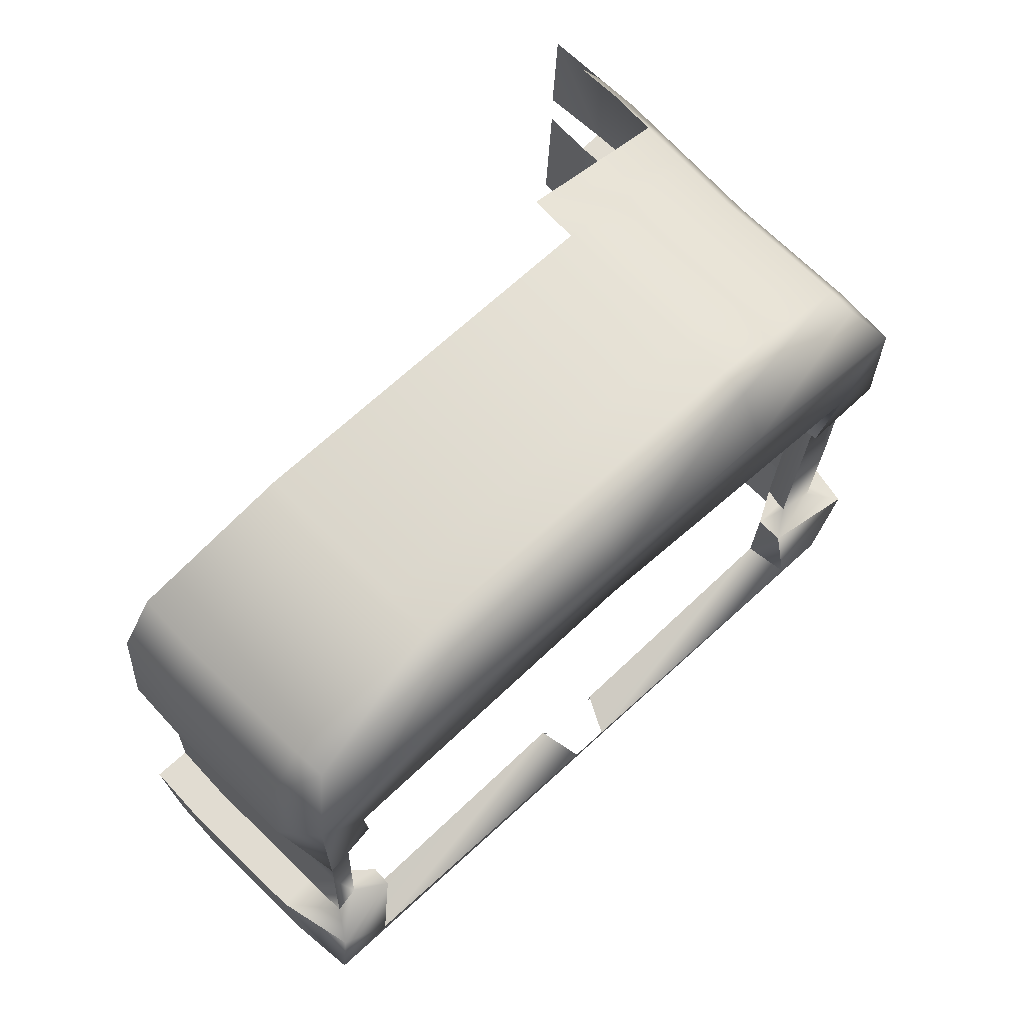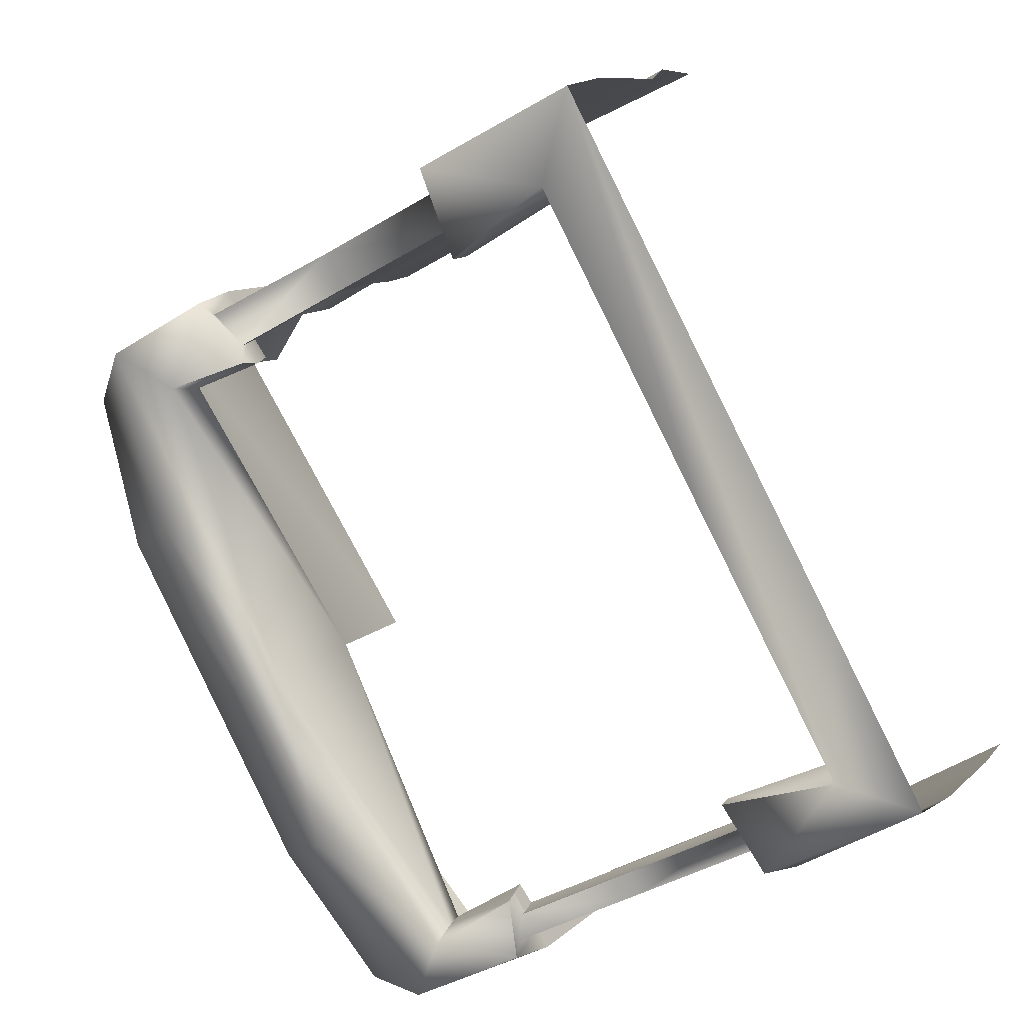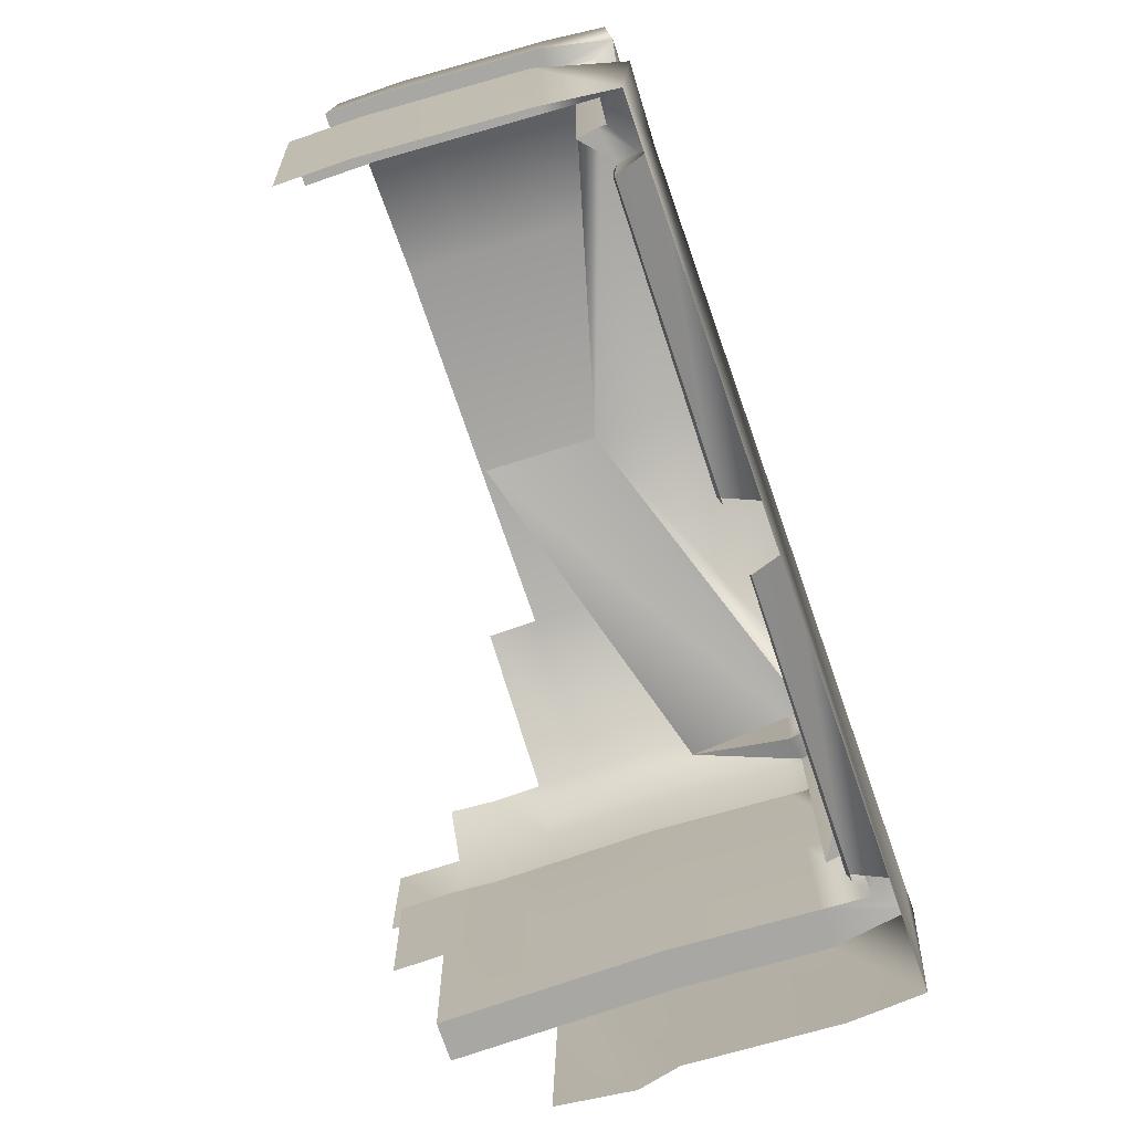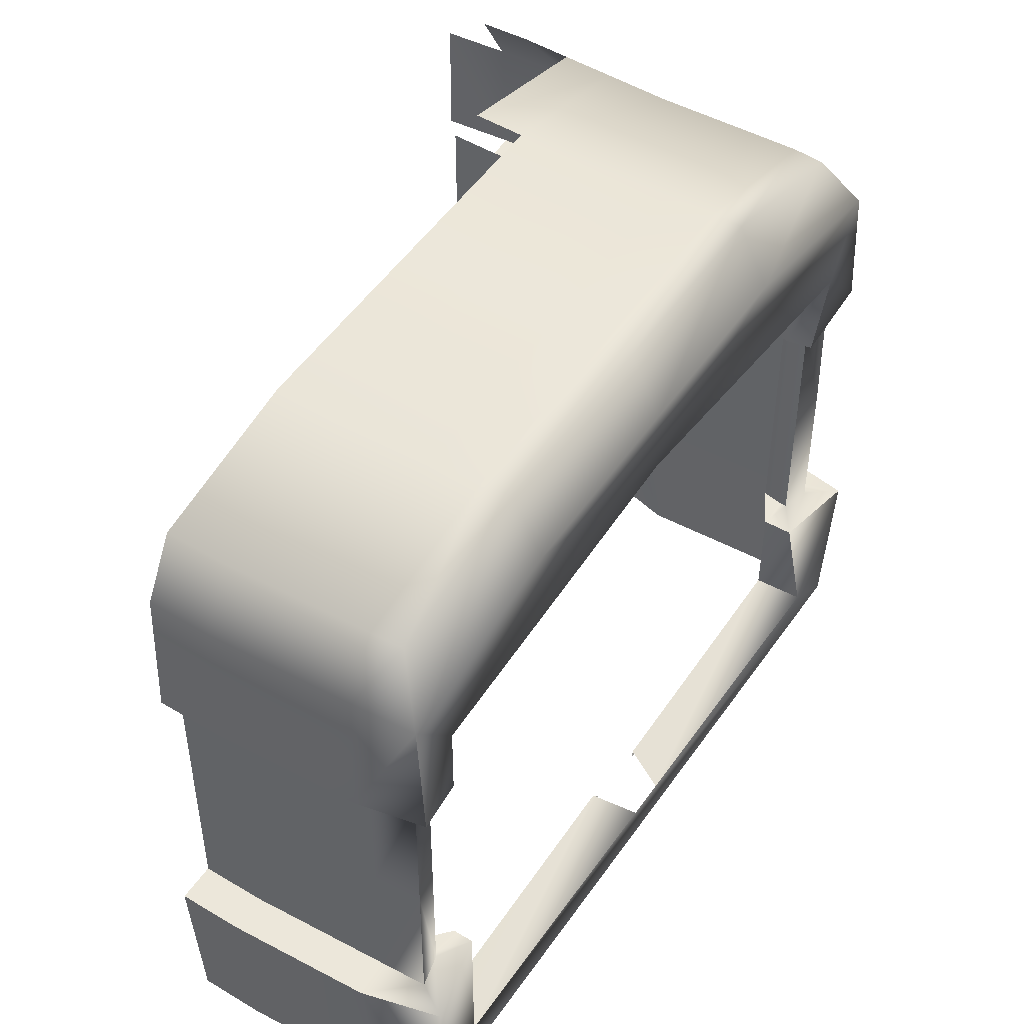
<metadata>
{"format":"obj","ext":"obj","renderer":"f3d","projection":"perspective","resolution":1024,"background":"white","views":[{"elev":-20.5,"azim":178.3,"up":"+Z"},{"elev":-40.6,"azim":-53.2,"up":"+Z"},{"elev":-74.5,"azim":151.8,"up":"+Y"},{"elev":50.4,"azim":166.2,"up":"+Y"}]}
</metadata>
<code>
g k_PlaySurface17
v -1.659e+04 298.7 -1.08e+04
v -1.665e+04 298.7 -1.086e+04
v -1.664e+04 133.5 -1.087e+04
v -1.658e+04 133.3 -1.081e+04
v -1.655e+04 752.4 -1.083e+04
v -1.644e+04 791.4 -1.093e+04
v -1.65e+04 791.3 -1.099e+04
v -1.661e+04 752.3 -1.089e+04
v -1.605e+04 580.3 -1.13e+04
v -1.611e+04 580.3 -1.136e+04
v -1.612e+04 707.3 -1.135e+04
v -1.606e+04 707.2 -1.129e+04
v -1.624e+04 198.6 -1.14e+04
v -1.619e+04 138.2 -1.143e+04
v -1.632e+04 138.2 -1.131e+04
v -1.645e+04 138.2 -1.119e+04
v -1.658e+04 138.3 -1.107e+04
v -1.671e+04 138.3 -1.095e+04
v -1.667e+04 198.7 -1.1e+04
v -1.647e+04 199.1 -1.119e+04
v -1.644e+04 199.1 -1.121e+04
v -1.672e+04 298.7 -1.095e+04
v -1.665e+04 313.4 -1.101e+04
v -1.657e+04 733.6 -1.106e+04
v -1.645e+04 733.5 -1.118e+04
v -1.644e+04 685.1 -1.119e+04
v -1.67e+04 694.6 -1.094e+04
v -1.667e+04 646.7 -1.099e+04
v -1.622e+04 655.7 -1.14e+04
v -1.619e+04 704.4 -1.142e+04
v -1.62e+04 580.3 -1.142e+04
v -1.623e+04 565.7 -1.138e+04
v -1.624e+04 198.6 -1.14e+04
v -1.644e+04 199.1 -1.121e+04
v -1.64e+04 212.4 -1.119e+04
v -1.622e+04 211.1 -1.137e+04
v -1.644e+04 685.1 -1.119e+04
v -1.622e+04 655.7 -1.14e+04
v -1.621e+04 647.9 -1.137e+04
v -1.636e+04 679.1 -1.11e+04
v -1.623e+04 565.7 -1.138e+04
v -1.622e+04 565.7 -1.137e+04
v -1.621e+04 647.9 -1.137e+04
v -1.622e+04 655.7 -1.14e+04
v -1.665e+04 313.4 -1.101e+04
v -1.663e+04 313.4 -1.099e+04
v -1.663e+04 212.4 -1.098e+04
v -1.667e+04 198.7 -1.1e+04
v -1.667e+04 646.7 -1.099e+04
v -1.664e+04 637.1 -1.098e+04
v -1.647e+04 199.1 -1.119e+04
v -1.667e+04 198.7 -1.1e+04
v -1.663e+04 212.4 -1.098e+04
v -1.645e+04 211.1 -1.115e+04
v -1.622e+04 211.1 -1.137e+04
v -1.64e+04 212.4 -1.119e+04
v -1.641e+04 206.9 -1.119e+04
v -1.622e+04 207.6 -1.137e+04
v -1.62e+04 646.7 -1.136e+04
v -1.621e+04 565.7 -1.135e+04
v -1.62e+04 646.7 -1.136e+04
v -1.663e+04 212.4 -1.098e+04
v -1.663e+04 313.4 -1.099e+04
v -1.664e+04 206.9 -1.098e+04
v -1.664e+04 637.1 -1.098e+04
v -1.663e+04 638.5 -1.096e+04
v -1.645e+04 211.1 -1.115e+04
v -1.645e+04 207.6 -1.116e+04
v -1.604e+04 298.7 -1.131e+04
v -1.6e+04 298.7 -1.126e+04
v -1.601e+04 133.5 -1.126e+04
v -1.605e+04 133.7 -1.13e+04
v -1.618e+04 791.2 -1.117e+04
v -1.615e+04 791.3 -1.113e+04
v -1.604e+04 762.2 -1.123e+04
v -1.608e+04 762.1 -1.127e+04
v -1.658e+04 580.3 -1.081e+04
v -1.654e+04 580.3 -1.077e+04
v -1.653e+04 697.4 -1.077e+04
v -1.657e+04 697.5 -1.081e+04
v -1.651e+04 580.3 -1.073e+04
v -1.65e+04 697.4 -1.074e+04
v -1.666e+04 697.4 -1.09e+04
v -1.667e+04 580.3 -1.09e+04
v -1.664e+04 580.3 -1.087e+04
v -1.663e+04 697.4 -1.087e+04
v -1.614e+04 133.5 -1.139e+04
v -1.614e+04 298.7 -1.14e+04
v -1.611e+04 298.7 -1.137e+04
v -1.611e+04 133.5 -1.136e+04
v -1.617e+04 762.3 -1.136e+04
v -1.628e+04 791.3 -1.127e+04
v -1.625e+04 791.3 -1.123e+04
v -1.614e+04 762.2 -1.133e+04
v -1.619e+04 138.2 -1.143e+04
v -1.62e+04 298.7 -1.144e+04
v -1.67e+04 694.6 -1.094e+04
v -1.671e+04 580.3 -1.095e+04
v -1.619e+04 760.8 -1.138e+04
v -1.63e+04 789.9 -1.128e+04
v -1.607e+04 298.7 -1.128e+04
v -1.613e+04 298.7 -1.134e+04
v -1.613e+04 439.5 -1.134e+04
v -1.607e+04 439.5 -1.128e+04
v -1.607e+04 580.3 -1.128e+04
v -1.603e+04 580.3 -1.124e+04
v -1.603e+04 439.5 -1.124e+04
v -1.656e+04 580.3 -1.082e+04
v -1.662e+04 580.3 -1.088e+04
v -1.662e+04 439.5 -1.089e+04
v -1.656e+04 439.5 -1.083e+04
v -1.656e+04 298.7 -1.083e+04
v -1.652e+04 298.7 -1.079e+04
v -1.652e+04 439.5 -1.079e+04
v -1.669e+04 439.5 -1.095e+04
v -1.669e+04 580.3 -1.094e+04
v -1.666e+04 565.7 -1.097e+04
v -1.666e+04 439.5 -1.097e+04
v -1.666e+04 565.7 -1.097e+04
v -1.665e+04 565.7 -1.097e+04
v -1.665e+04 439.5 -1.097e+04
v -1.666e+04 439.5 -1.097e+04
v -1.619e+04 439.5 -1.14e+04
v -1.619e+04 298.7 -1.14e+04
v -1.621e+04 313.4 -1.139e+04
v -1.621e+04 439.5 -1.139e+04
v -1.621e+04 313.4 -1.139e+04
v -1.62e+04 313.4 -1.138e+04
v -1.62e+04 439.5 -1.138e+04
v -1.621e+04 439.5 -1.139e+04
v -1.669e+04 298.7 -1.095e+04
v -1.665e+04 298.7 -1.092e+04
v -1.665e+04 439.5 -1.092e+04
v -1.669e+04 439.5 -1.095e+04
v -1.619e+04 580.3 -1.14e+04
v -1.616e+04 580.3 -1.137e+04
v -1.616e+04 439.5 -1.137e+04
v -1.619e+04 439.5 -1.14e+04
v -1.619e+04 313.4 -1.137e+04
v -1.619e+04 439.5 -1.137e+04
v -1.664e+04 565.7 -1.095e+04
v -1.664e+04 439.5 -1.095e+04
v -1.649e+04 298.7 -1.075e+04
v -1.649e+04 439.5 -1.075e+04
v -1.64e+04 580.3 -1.065e+04
v -1.643e+04 580.3 -1.069e+04
v -1.643e+04 439.5 -1.069e+04
v -1.64e+04 439.5 -1.065e+04
v -1.646e+04 580.3 -1.071e+04
v -1.646e+04 439.5 -1.072e+04
v -1.649e+04 580.3 -1.075e+04
v -1.662e+04 298.7 -1.089e+04
v -1.613e+04 580.3 -1.134e+04
v -1.652e+04 580.3 -1.078e+04
v -1.621e+04 565.7 -1.139e+04
v -1.619e+04 580.3 -1.14e+04
v -1.62e+04 565.7 -1.138e+04
v -1.621e+04 565.7 -1.139e+04
v -1.619e+04 704.4 -1.142e+04
v -1.615e+04 707.3 -1.138e+04
v -1.615e+04 580.3 -1.139e+04
v -1.62e+04 580.3 -1.142e+04
v -1.619e+04 565.7 -1.137e+04
v -1.64e+04 694.6 -1.063e+04
v -1.644e+04 697.6 -1.067e+04
v -1.644e+04 580.3 -1.067e+04
v -1.64e+04 580.3 -1.063e+04
v -1.665e+04 580.3 -1.091e+04
v -1.669e+04 580.3 -1.094e+04
v -1.602e+04 707.3 -1.125e+04
v -1.601e+04 580.3 -1.126e+04
v -1.671e+04 580.3 -1.095e+04
v -1.665e+04 565.7 -1.099e+04
v -1.667e+04 646.7 -1.099e+04
v -1.664e+04 637.1 -1.098e+04
v -1.663e+04 565.7 -1.098e+04
v -1.665e+04 565.7 -1.099e+04
v -1.663e+04 638.5 -1.096e+04
v -1.662e+04 565.7 -1.096e+04
v -1.647e+04 697.2 -1.07e+04
v -1.648e+04 580.3 -1.07e+04
v -1.603e+04 298.7 -1.124e+04
v -1.666e+04 313.4 -1.097e+04
v -1.669e+04 298.7 -1.095e+04
v -1.665e+04 313.4 -1.097e+04
v -1.666e+04 313.4 -1.097e+04
v -1.671e+04 138.3 -1.095e+04
v -1.667e+04 133.5 -1.09e+04
v -1.668e+04 298.7 -1.089e+04
v -1.672e+04 298.7 -1.095e+04
v -1.664e+04 313.4 -1.095e+04
v -1.646e+04 298.7 -1.072e+04
v -1.643e+04 298.7 -1.069e+04
v -1.616e+04 298.7 -1.137e+04
v -1.656e+04 133.5 -1.078e+04
v -1.651e+04 133.5 -1.074e+04
v -1.652e+04 298.7 -1.073e+04
v -1.655e+04 298.7 -1.076e+04
v -1.619e+04 298.7 -1.14e+04
v -1.62e+04 298.7 -1.144e+04
v -1.624e+04 313.4 -1.138e+04
v -1.624e+04 198.6 -1.14e+04
v -1.622e+04 211.1 -1.137e+04
v -1.623e+04 313.4 -1.137e+04
v -1.624e+04 313.4 -1.138e+04
v -1.623e+04 313.4 -1.137e+04
v -1.619e+04 662.7 -1.137e+04
v -1.636e+04 679.1 -1.11e+04
v -1.62e+04 646.7 -1.136e+04
v -1.628e+04 674.4 -1.103e+04
v -1.657e+04 635.4 -1.089e+04
v -1.664e+04 565.7 -1.095e+04
v -1.662e+04 565.7 -1.096e+04
v -1.657e+04 635.4 -1.089e+04
v -1.665e+04 565.7 -1.097e+04
v -1.663e+04 565.7 -1.098e+04
v -1.666e+04 565.7 -1.097e+04
v -1.665e+04 565.7 -1.099e+04
v -1.669e+04 580.3 -1.094e+04
v -1.671e+04 580.3 -1.095e+04
v -1.665e+04 580.3 -1.091e+04
v -1.667e+04 580.3 -1.09e+04
v -1.662e+04 580.3 -1.088e+04
v -1.664e+04 580.3 -1.087e+04
v -1.656e+04 580.3 -1.082e+04
v -1.658e+04 580.3 -1.081e+04
v -1.652e+04 580.3 -1.078e+04
v -1.654e+04 580.3 -1.077e+04
v -1.649e+04 580.3 -1.075e+04
v -1.651e+04 580.3 -1.073e+04
v -1.646e+04 580.3 -1.071e+04
v -1.648e+04 580.3 -1.07e+04
v -1.643e+04 580.3 -1.069e+04
v -1.644e+04 580.3 -1.067e+04
v -1.603e+04 580.3 -1.124e+04
v -1.607e+04 580.3 -1.128e+04
v -1.605e+04 580.3 -1.13e+04
v -1.601e+04 580.3 -1.126e+04
v -1.613e+04 580.3 -1.134e+04
v -1.611e+04 580.3 -1.136e+04
v -1.616e+04 580.3 -1.137e+04
v -1.615e+04 580.3 -1.139e+04
v -1.619e+04 580.3 -1.14e+04
v -1.62e+04 580.3 -1.142e+04
v -1.623e+04 565.7 -1.138e+04
v -1.621e+04 565.7 -1.139e+04
v -1.62e+04 565.7 -1.138e+04
v -1.622e+04 565.7 -1.137e+04
v -1.619e+04 565.7 -1.137e+04
v -1.621e+04 565.7 -1.135e+04
v -1.619e+04 565.7 -1.137e+04
v -1.621e+04 565.7 -1.135e+04
v -1.607e+04 298.7 -1.128e+04
v -1.603e+04 298.7 -1.124e+04
v -1.6e+04 298.7 -1.126e+04
v -1.604e+04 298.7 -1.131e+04
v -1.643e+04 298.7 -1.069e+04
v -1.646e+04 298.7 -1.072e+04
v -1.649e+04 298.7 -1.07e+04
v -1.645e+04 298.7 -1.066e+04
v -1.649e+04 298.7 -1.075e+04
v -1.652e+04 298.7 -1.073e+04
v -1.652e+04 298.7 -1.079e+04
v -1.655e+04 298.7 -1.076e+04
v -1.656e+04 298.7 -1.083e+04
v -1.659e+04 298.7 -1.08e+04
v -1.662e+04 298.7 -1.089e+04
v -1.665e+04 298.7 -1.086e+04
v -1.665e+04 298.7 -1.092e+04
v -1.668e+04 298.7 -1.089e+04
v -1.669e+04 298.7 -1.095e+04
v -1.672e+04 298.7 -1.095e+04
v -1.666e+04 313.4 -1.097e+04
v -1.665e+04 313.4 -1.101e+04
v -1.665e+04 313.4 -1.097e+04
v -1.663e+04 313.4 -1.099e+04
v -1.664e+04 313.4 -1.095e+04
v -1.619e+04 313.4 -1.137e+04
v -1.62e+04 313.4 -1.138e+04
v -1.623e+04 313.4 -1.137e+04
v -1.621e+04 313.4 -1.139e+04
v -1.624e+04 313.4 -1.138e+04
v -1.619e+04 298.7 -1.14e+04
v -1.62e+04 298.7 -1.144e+04
v -1.616e+04 298.7 -1.137e+04
v -1.614e+04 298.7 -1.14e+04
v -1.613e+04 298.7 -1.134e+04
v -1.611e+04 298.7 -1.137e+04
v -1.631e+04 791.3 -1.105e+04
v -1.638e+04 791.3 -1.111e+04
v -1.628e+04 791.3 -1.101e+04
v -1.651e+04 752.3 -1.079e+04
v -1.64e+04 791.3 -1.089e+04
v -1.643e+04 789.9 -1.116e+04
v -1.641e+04 791.3 -1.114e+04
v -1.656e+04 789.9 -1.104e+04
v -1.666e+04 751 -1.094e+04
v -1.664e+04 752.3 -1.093e+04
v -1.654e+04 791.3 -1.102e+04
v -1.648e+04 752.3 -1.076e+04
v -1.637e+04 791.3 -1.086e+04
v -1.655e+04 752.4 -1.083e+04
v -1.661e+04 752.3 -1.089e+04
v -1.651e+04 752.3 -1.079e+04
v -1.648e+04 752.3 -1.076e+04
v -1.645e+04 752.1 -1.073e+04
v -1.642e+04 752.5 -1.07e+04
v -1.608e+04 762.1 -1.127e+04
v -1.604e+04 762.2 -1.123e+04
v -1.614e+04 762.2 -1.133e+04
v -1.617e+04 762.3 -1.136e+04
v -1.619e+04 760.8 -1.138e+04
v -1.632e+04 733.5 -1.13e+04
v -1.63e+04 789.9 -1.128e+04
v -1.619e+04 760.8 -1.138e+04
v -1.643e+04 789.9 -1.116e+04
v -1.656e+04 789.9 -1.104e+04
v -1.666e+04 751 -1.094e+04
v -1.67e+04 694.6 -1.094e+04
v -1.664e+04 752.3 -1.093e+04
v -1.666e+04 751 -1.094e+04
f 275 277 276
f 260 257 259
f 258 259 257
f 259 258 262
f 261 262 258
f 262 261 264
f 263 264 261
f 264 263 266
f 265 266 263
f 266 265 268
f 267 268 265
f 268 267 270
f 269 270 267
f 270 269 272
f 271 272 269
f 272 271 274
f 273 274 271
f 274 273 276
f 275 276 273
f 169 134 168
f 133 168 134
f 168 133 109
f 110 109 133
f 109 110 108
f 111 108 110
f 108 111 154
f 114 154 111
f 154 114 151
f 144 151 114
f 151 144 149
f 150 149 144
f 149 150 146
f 147 146 150
f 146 147 145
f 148 145 147
f 134 131 133
f 132 133 131
f 133 132 110
f 152 110 132
f 110 152 111
f 112 111 152
f 111 112 114
f 113 114 112
f 114 113 144
f 143 144 113
f 144 143 150
f 192 150 143
f 150 192 147
f 193 147 192
f 254 255 253
f 256 253 255
f 253 256 287
f 288 287 256
f 287 288 285
f 286 285 288
f 285 286 283
f 284 283 286
f 283 284 281
f 282 281 284
f 281 282 279
f 280 279 282
f 279 280 278
f 76 94 73
f 93 73 94
f 73 93 289
f 290 289 93
f 289 290 6
f 7 6 290
f 6 7 5
f 8 5 7
f 295 290 93
f 290 295 7
f 299 7 295
f 7 299 8
f 298 8 299
f 73 75 76
f 75 73 74
f 289 74 73
f 74 289 291
f 6 291 289
f 291 6 293
f 5 293 6
f 293 5 292
f 297 298 296
f 299 296 298
f 296 299 294
f 295 294 299
f 301 292 300
f 292 301 293
f 295 100 294
f 100 295 92
f 93 92 295
f 92 93 91
f 94 91 93
f 92 99 100
f 99 92 91
f 309 170 308
f 12 308 170
f 308 12 310
f 11 310 12
f 310 11 311
f 160 311 11
f 311 160 312
f 159 312 160
f 170 171 12
f 9 12 171
f 12 9 11
f 10 11 9
f 11 10 160
f 161 160 10
f 160 161 159
f 162 159 161
f 244 243 245
f 243 244 241
f 242 241 244
f 241 242 239
f 240 239 242
f 239 240 236
f 237 236 240
f 236 237 235
f 238 235 237
f 249 250 247
f 248 247 250
f 247 248 246
f 245 246 248
f 167 164 166
f 165 166 164
f 166 165 181
f 180 181 165
f 181 180 81
f 82 81 180
f 81 82 78
f 79 78 82
f 78 79 77
f 80 77 79
f 77 80 85
f 86 85 80
f 85 86 83
f 303 83 86
f 83 303 320
f 319 83 320
f 320 321 319
f 165 307 180
f 306 180 307
f 180 306 82
f 305 82 306
f 82 305 79
f 304 79 305
f 79 304 80
f 302 80 304
f 80 302 86
f 303 86 302
f 84 97 98
f 97 84 83
f 85 83 84
f 107 182 104
f 101 104 182
f 104 101 103
f 102 103 101
f 103 102 137
f 194 137 102
f 137 194 138
f 199 138 194
f 106 107 105
f 104 105 107
f 105 104 153
f 103 153 104
f 153 103 136
f 137 136 103
f 136 137 135
f 138 135 137
f 27 318 24
f 317 24 318
f 24 317 25
f 316 25 317
f 25 316 313
f 314 313 316
f 313 314 30
f 315 30 314
f 24 25 26
f 313 26 25
f 26 313 29
f 30 29 313
f 29 30 31
f 31 32 29
f 24 26 27
f 28 27 26
f 27 28 172
f 173 172 28
f 125 126 123
f 155 123 126
f 123 155 156
f 32 156 155
f 123 124 125
f 19 22 23
f 22 19 18
f 21 19 20
f 19 21 18
f 13 18 21
f 18 13 17
f 16 17 13
f 200 14 13
f 15 13 14
f 13 15 16
f 13 201 200
f 72 90 89
f 87 89 90
f 89 87 88
f 95 88 87
f 88 95 96
f 70 71 69
f 72 69 71
f 69 72 89
f 129 130 127
f 130 129 157
f 163 157 129
f 157 158 130
f 127 128 129
f 140 129 128
f 129 140 163
f 128 139 140
f 117 115 116
f 115 117 118
f 183 115 118
f 115 183 184
f 141 142 120
f 121 120 142
f 120 121 119
f 122 119 121
f 142 191 121
f 185 121 191
f 121 185 122
f 186 122 185
f 196 197 195
f 198 195 197
f 195 198 4
f 1 4 198
f 4 1 3
f 2 3 1
f 3 2 188
f 189 188 2
f 188 189 187
f 190 187 189
f 56 57 55
f 58 55 57
f 55 58 206
f 209 207 208
f 207 209 251
f 252 251 209
f 66 210 211
f 210 66 40
f 65 40 66
f 39 59 40
f 38 39 37
f 40 37 39
f 37 40 49
f 50 49 40
f 215 216 212
f 213 212 216
f 212 213 211
f 233 234 231
f 232 231 234
f 231 232 229
f 230 229 232
f 229 230 227
f 228 227 230
f 227 228 225
f 226 225 228
f 225 226 223
f 224 223 226
f 223 224 221
f 222 221 224
f 221 222 219
f 220 219 222
f 219 220 217
f 218 217 220
f 217 218 215
f 216 215 218
f 177 174 176
f 175 176 174
f 176 175 179
f 178 179 175
f 179 178 214
f 35 33 34
f 33 35 36
f 60 61 42
f 43 42 61
f 42 43 41
f 44 41 43
f 47 45 46
f 45 47 48
f 53 51 52
f 51 53 54
f 64 62 63
f 62 64 67
f 68 67 64
f 204 202 203
f 202 204 205

</code>
